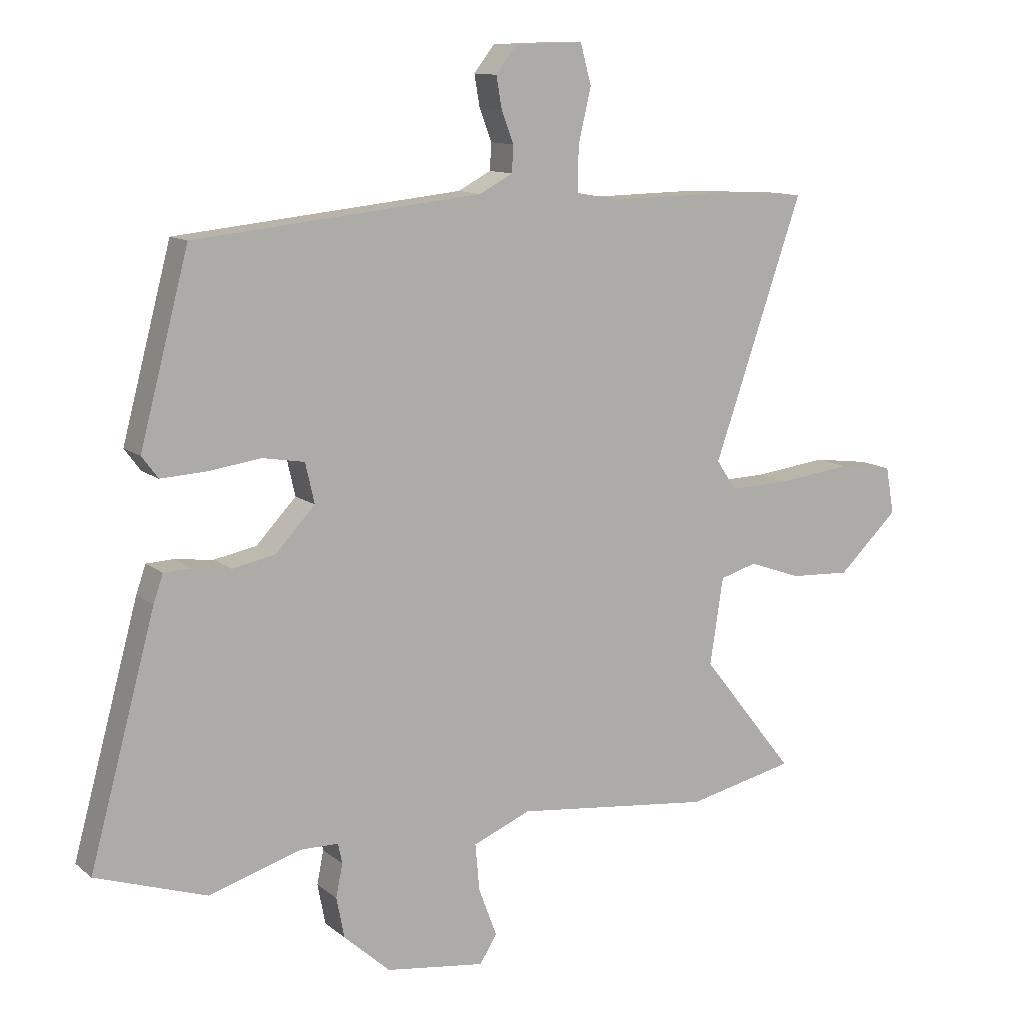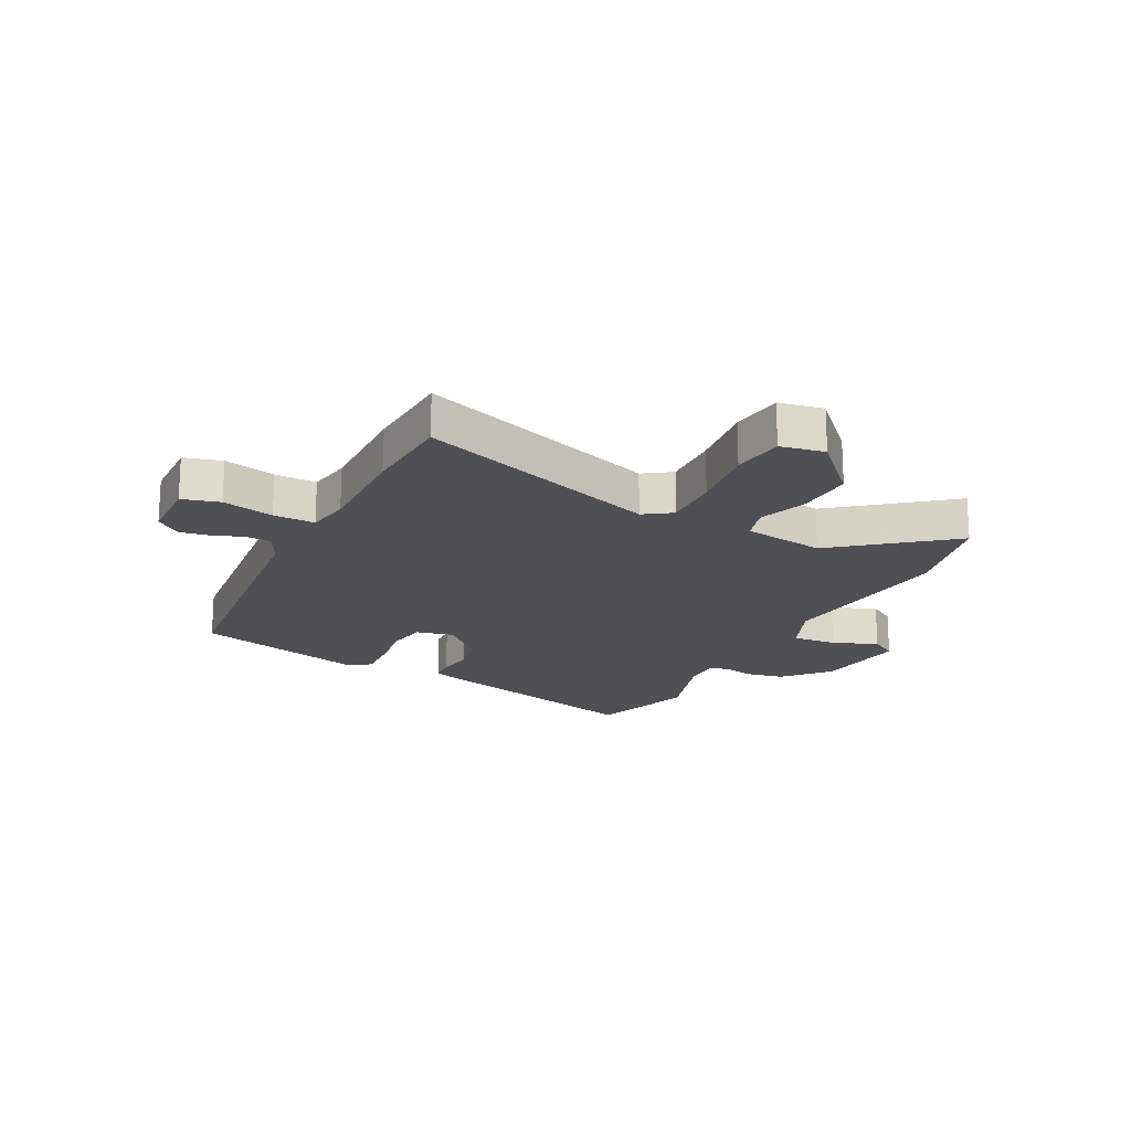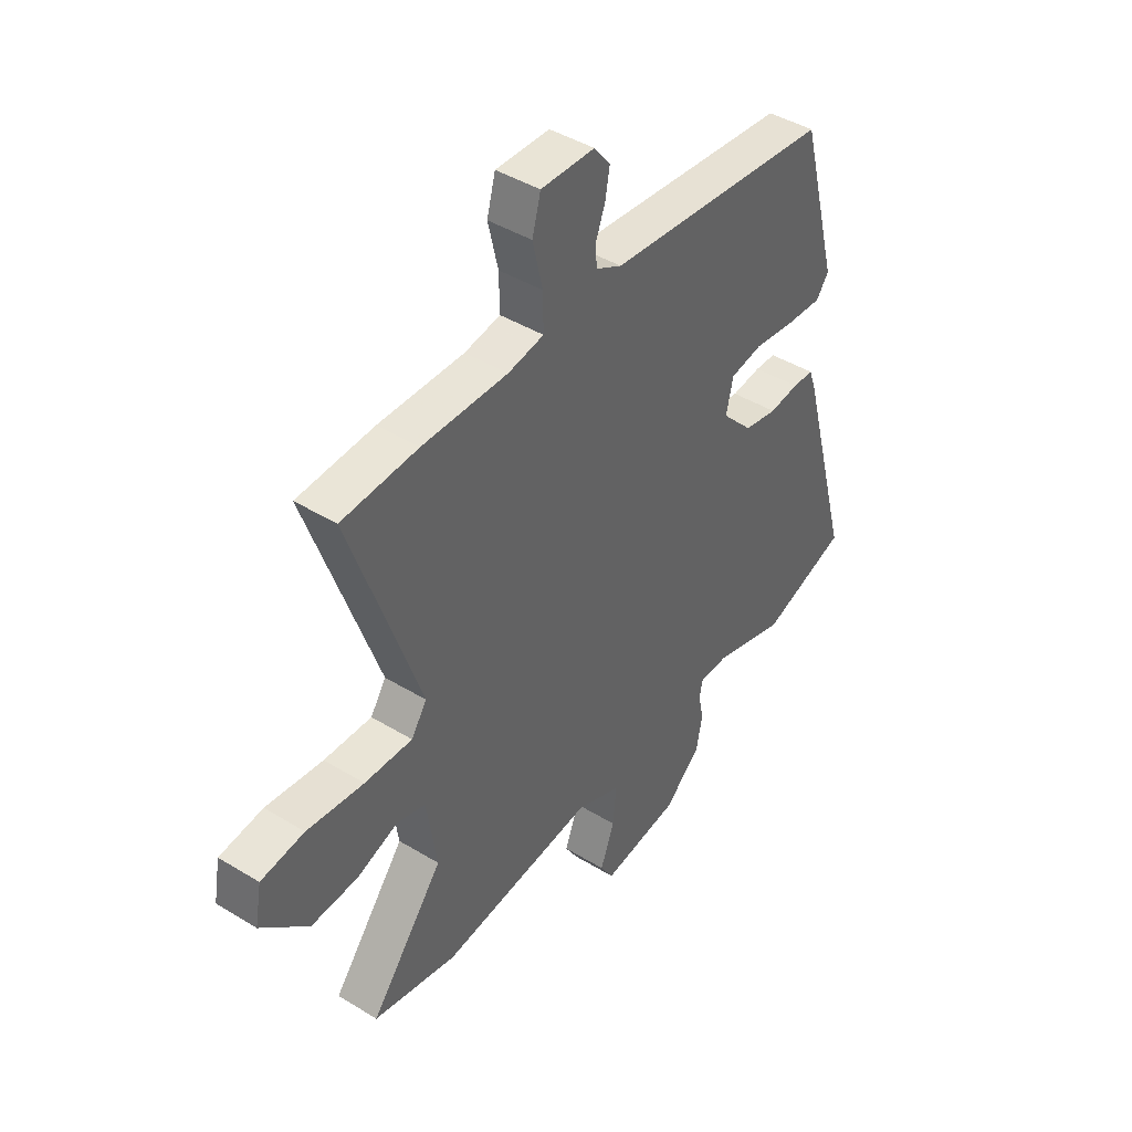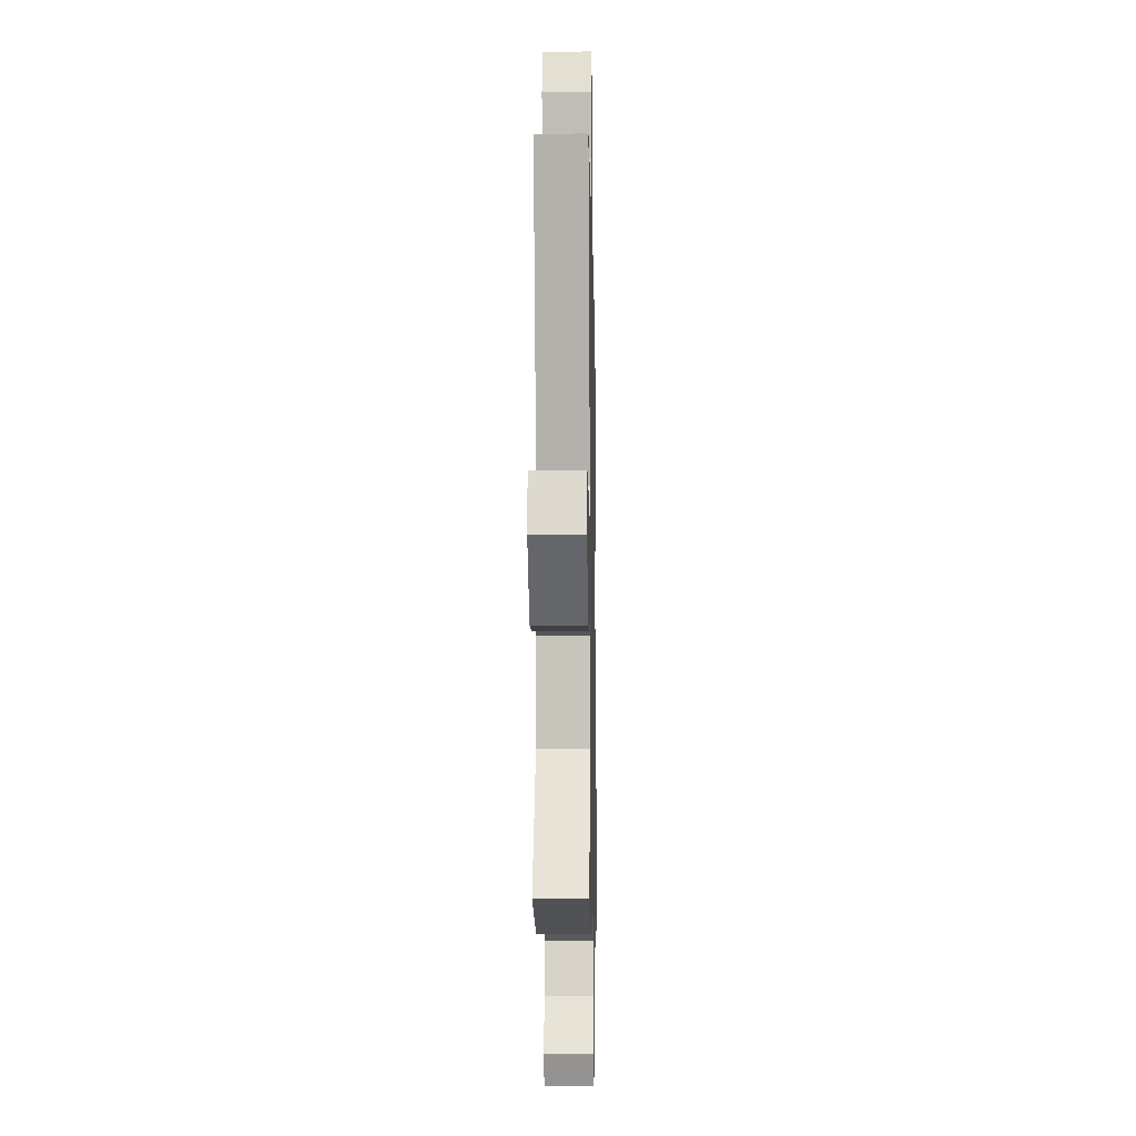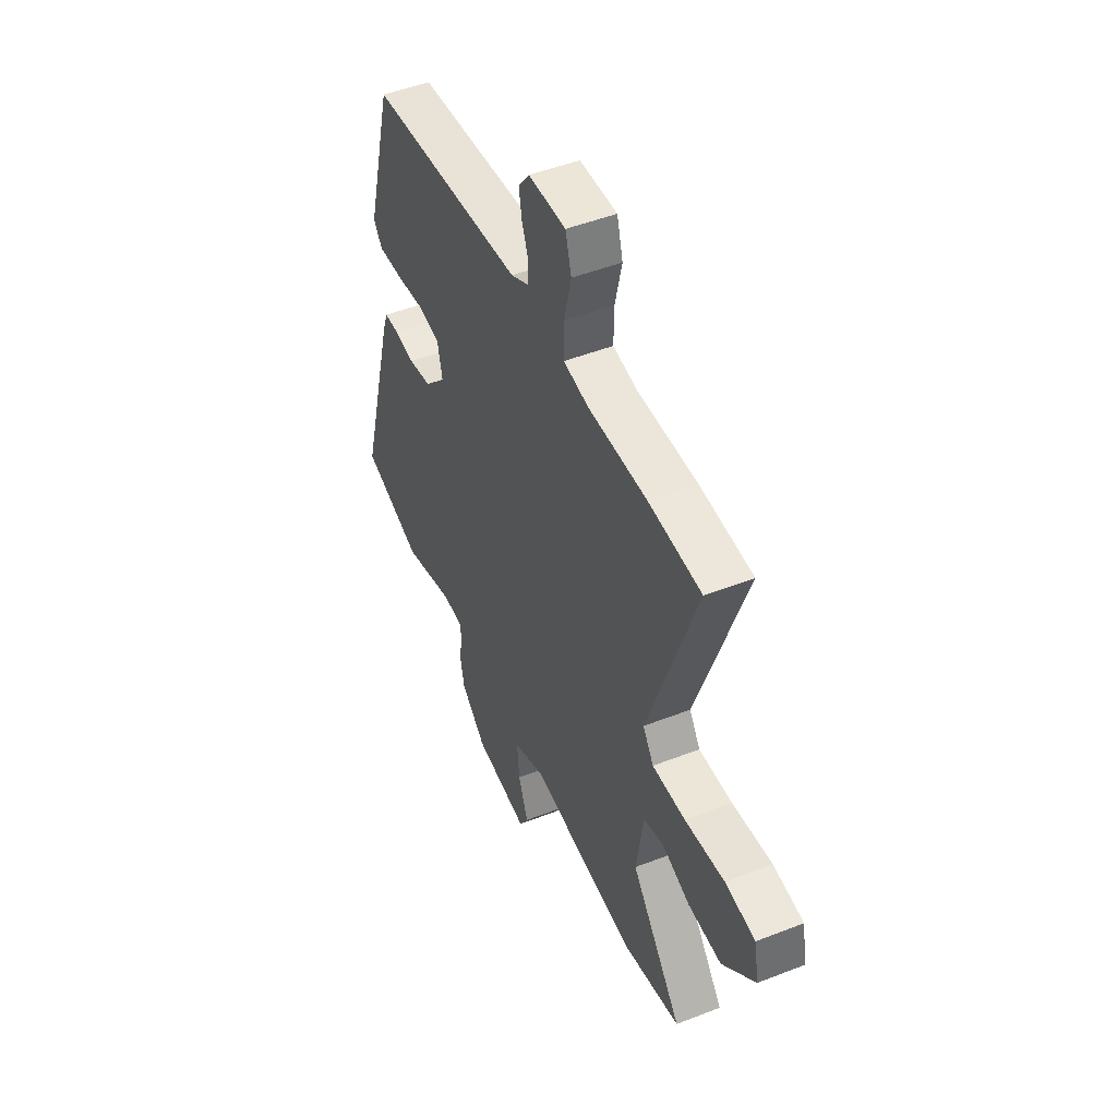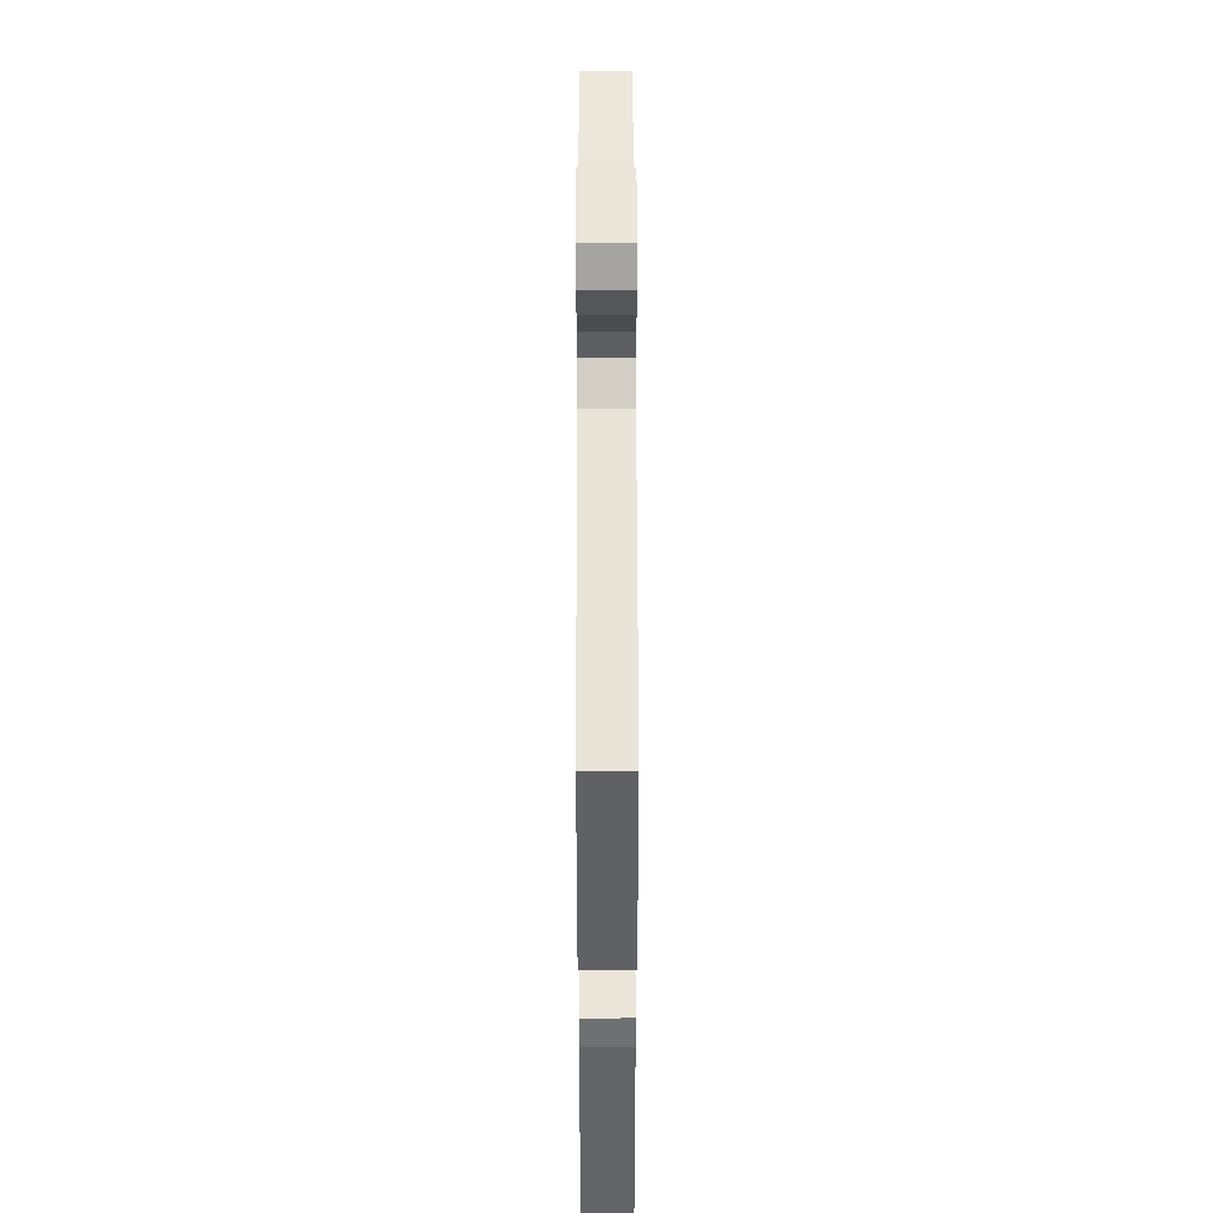
<metadata>
{"format":"obj","ext":"obj","renderer":"f3d","projection":"perspective","resolution":1024,"background":"white","views":[{"elev":11.5,"azim":-29.2,"up":"+Z"},{"elev":-19.0,"azim":63.1,"up":"+Y"},{"elev":43.3,"azim":125.9,"up":"+Z"},{"elev":-8.3,"azim":91.0,"up":"+Z"},{"elev":48.5,"azim":66.4,"up":"+Z"},{"elev":54.4,"azim":-90.1,"up":"+Z"}]}
</metadata>
<code>
v 0.462 0.07 0.502
v 0.623 0.07 0.493
v 0.475 0.07 0.065
v 0.508 0.07 0.016
v 0.609 0.07 0.019
v 0.73 0.07 0.034
v 0.822 0.07 0.022
v 0.836 0.07 -0.056
v 0.736 0.07 -0.151
v 0.636 0.07 -0.146
v 0.549 0.07 -0.115
v 0.488 0.07 -0.133
v 0.466 0.07 -0.277
v 0.621 0.07 -0.473
v 0.443 0.07 -0.513
v 0.117 0.07 -0.477
v 0.021 0.07 -0.517
v 0.028 0.07 -0.595
v 0.058 0.07 -0.675
v 0.03 0.07 -0.721
v -0.135 0.07 -0.699
v -0.212 0.07 -0.63
v -0.225 0.07 -0.563
v -0.214 0.07 -0.508
v -0.221 0.07 -0.475
v -0.284 0.07 -0.474
v -0.437 0.07 -0.521
v -0.621 0.07 -0.46
v -0.512 0.07 -0.06
v -0.496 0.07 -0.014
v -0.451 0.07 -0.012
v -0.388 0.07 -0.02
v -0.317 0.07 -0.006
v -0.251 0.07 0.064
v -0.266 0.07 0.13
v -0.335 0.07 0.142
v -0.423 0.07 0.13
v -0.498 0.07 0.126
v -0.525 0.07 0.162
v -0.444 0.07 0.468
v 0.033 0.07 0.517
v 0.088 0.07 0.546
v 0.09 0.07 0.59
v 0.07 0.07 0.643
v 0.061 0.07 0.695
v 0.095 0.07 0.739
v 0.209 0.07 0.742
v 0.227 0.07 0.676
v 0.206 0.07 0.585
v 0.205 0.07 0.512
v 0.281 0.07 0.499
v 0.462 0 0.502
v 0.623 0 0.493
v 0.475 0 0.065
v 0.508 0 0.016
v 0.609 0 0.019
v 0.73 0 0.034
v 0.822 0 0.022
v 0.836 0 -0.056
v 0.736 0 -0.151
v 0.636 0 -0.146
v 0.549 0 -0.115
v 0.488 0 -0.133
v 0.466 0 -0.277
v 0.621 0 -0.473
v 0.443 0 -0.513
v 0.117 0 -0.477
v 0.021 0 -0.517
v 0.028 0 -0.595
v 0.058 0 -0.675
v 0.03 0 -0.721
v -0.135 0 -0.699
v -0.212 0 -0.63
v -0.225 0 -0.563
v -0.214 0 -0.508
v -0.221 0 -0.475
v -0.284 0 -0.474
v -0.437 0 -0.521
v -0.621 0 -0.46
v -0.512 0 -0.06
v -0.496 0 -0.014
v -0.451 0 -0.012
v -0.388 0 -0.02
v -0.317 0 -0.006
v -0.251 0 0.064
v -0.266 0 0.13
v -0.335 0 0.142
v -0.423 0 0.13
v -0.498 0 0.126
v -0.525 0 0.162
v -0.444 0 0.468
v 0.033 0 0.517
v 0.088 0 0.546
v 0.09 0 0.59
v 0.07 0 0.643
v 0.061 0 0.695
v 0.095 0 0.739
v 0.209 0 0.742
v 0.227 0 0.676
v 0.206 0 0.585
v 0.205 0 0.512
v 0.281 0 0.499
f 46 47 48 49
f 46 49 50
f 43 44 45 46
f 43 46 50
f 42 43 50
f 41 42 50
f 40 41 50 51
f 36 37 38 39
f 36 39 40 51
f 29 30 31 32
f 29 32 33
f 26 27 28 29
f 25 26 29 33
f 24 25 33 34
f 22 23 24
f 21 22 24
f 18 19 20 21
f 17 18 21 24
f 16 17 24 34
f 13 14 15 16
f 12 13 16 34
f 8 9 10 11
f 6 7 8 11
f 5 6 11 12
f 4 5 12
f 3 4 12 34
f 35 36 51 1
f 3 34 35
f 1 2 3 35
f 100 99 98 97
f 101 100 97
f 97 96 95 94
f 101 97 94
f 101 94 93
f 101 93 92
f 102 101 92 91
f 90 89 88 87
f 102 91 90 87
f 83 82 81 80
f 84 83 80
f 80 79 78 77
f 84 80 77 76
f 85 84 76 75
f 75 74 73
f 75 73 72
f 72 71 70 69
f 75 72 69 68
f 85 75 68 67
f 67 66 65 64
f 85 67 64 63
f 62 61 60 59
f 62 59 58 57
f 63 62 57 56
f 63 56 55
f 85 63 55 54
f 52 102 87 86
f 86 85 54
f 86 54 53 52
f 1 52 53 2
f 2 53 54 3
f 3 54 55 4
f 4 55 56 5
f 5 56 57 6
f 6 57 58 7
f 7 58 59 8
f 8 59 60 9
f 9 60 61 10
f 10 61 62 11
f 11 62 63 12
f 12 63 64 13
f 13 64 65 14
f 14 65 66 15
f 15 66 67 16
f 16 67 68 17
f 17 68 69 18
f 18 69 70 19
f 19 70 71 20
f 20 71 72 21
f 21 72 73 22
f 22 73 74 23
f 23 74 75 24
f 24 75 76 25
f 25 76 77 26
f 26 77 78 27
f 27 78 79 28
f 28 79 80 29
f 29 80 81 30
f 30 81 82 31
f 31 82 83 32
f 32 83 84 33
f 33 84 85 34
f 34 85 86 35
f 35 86 87 36
f 36 87 88 37
f 37 88 89 38
f 38 89 90 39
f 39 90 91 40
f 40 91 92 41
f 41 92 93 42
f 42 93 94 43
f 43 94 95 44
f 44 95 96 45
f 45 96 97 46
f 46 97 98 47
f 47 98 99 48
f 48 99 100 49
f 49 100 101 50
f 50 101 102 51
f 51 102 52 1

</code>
